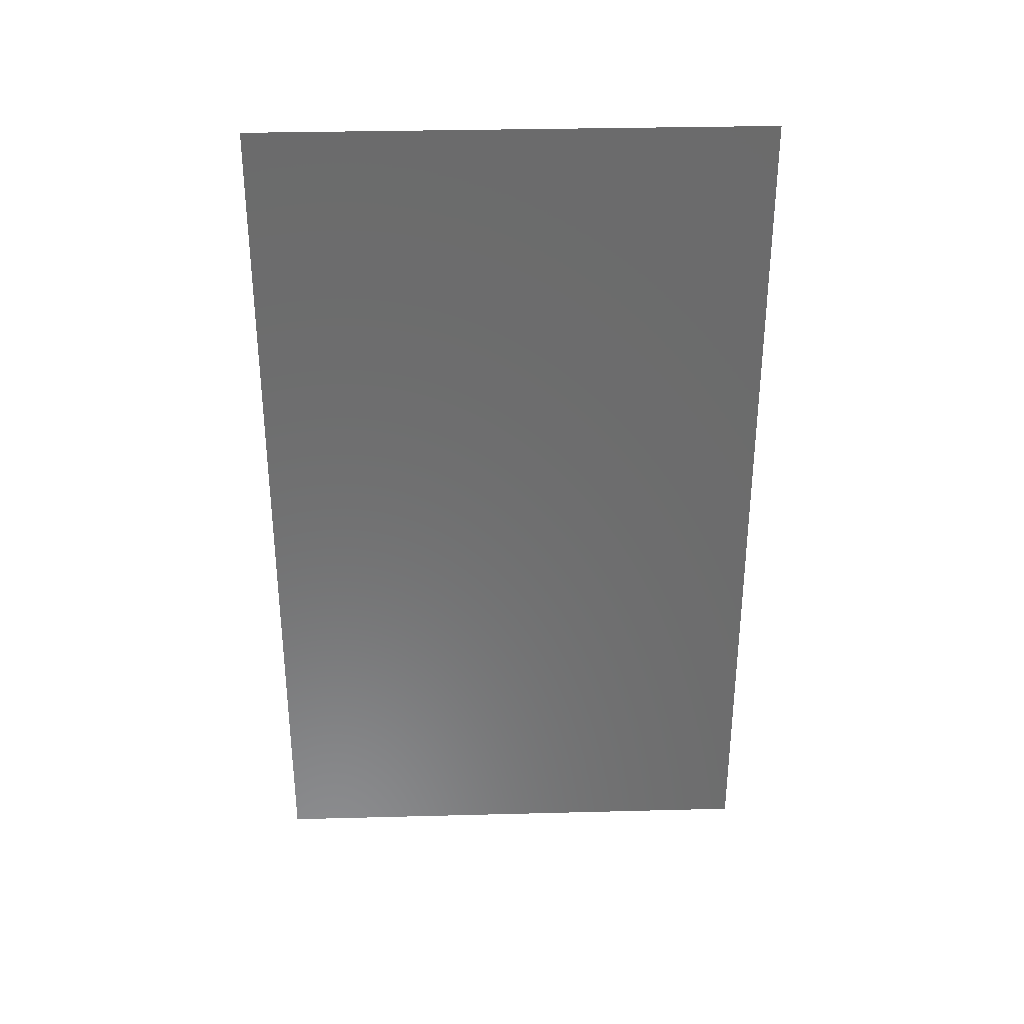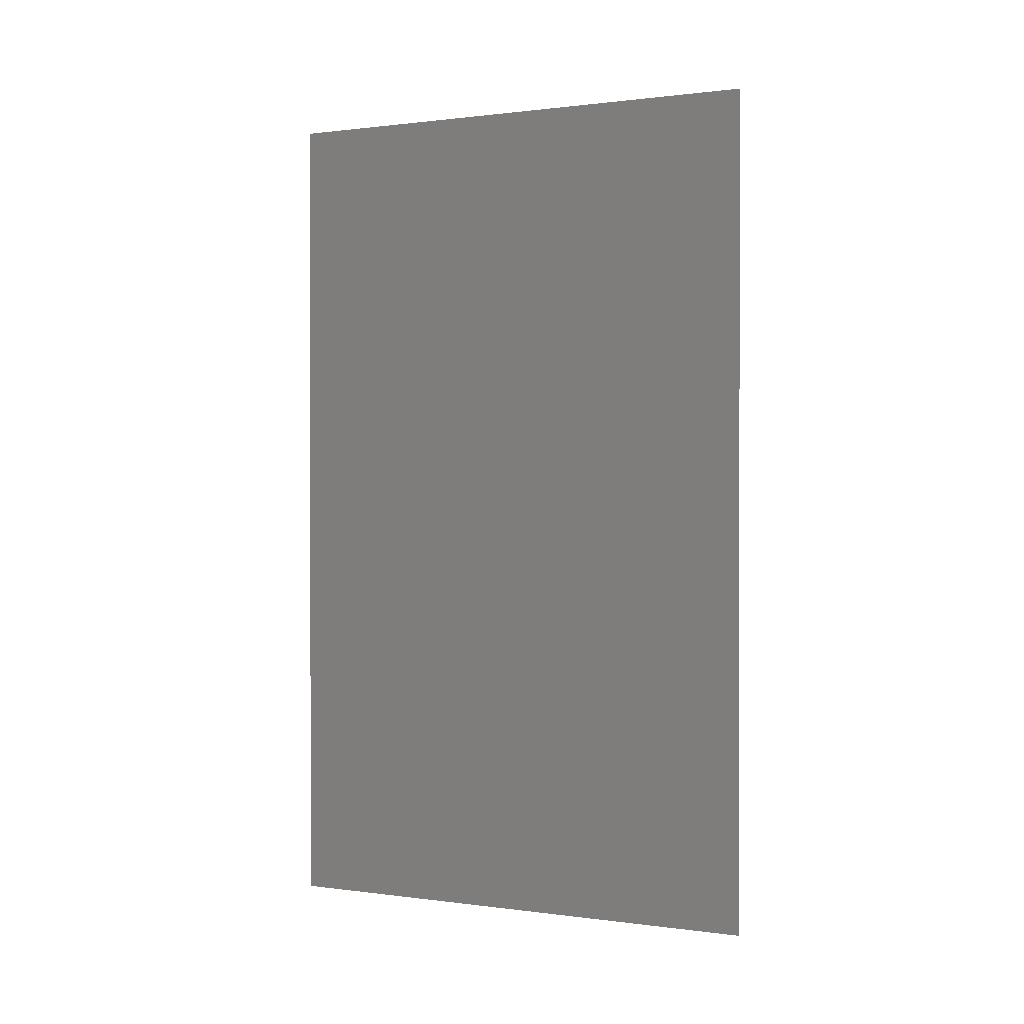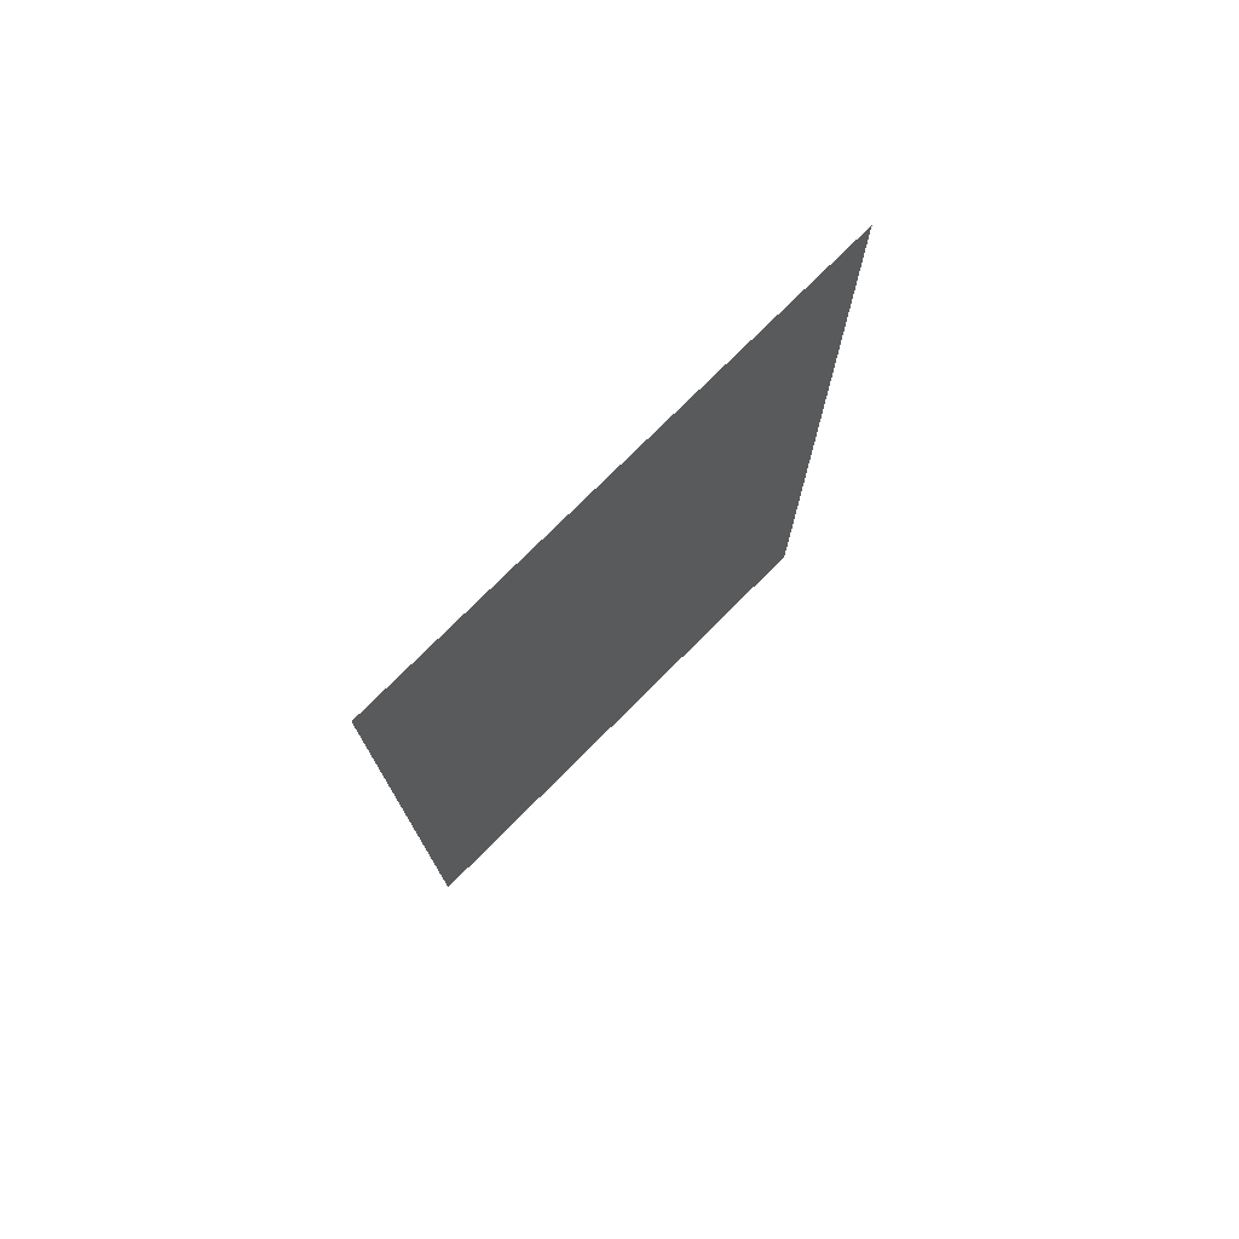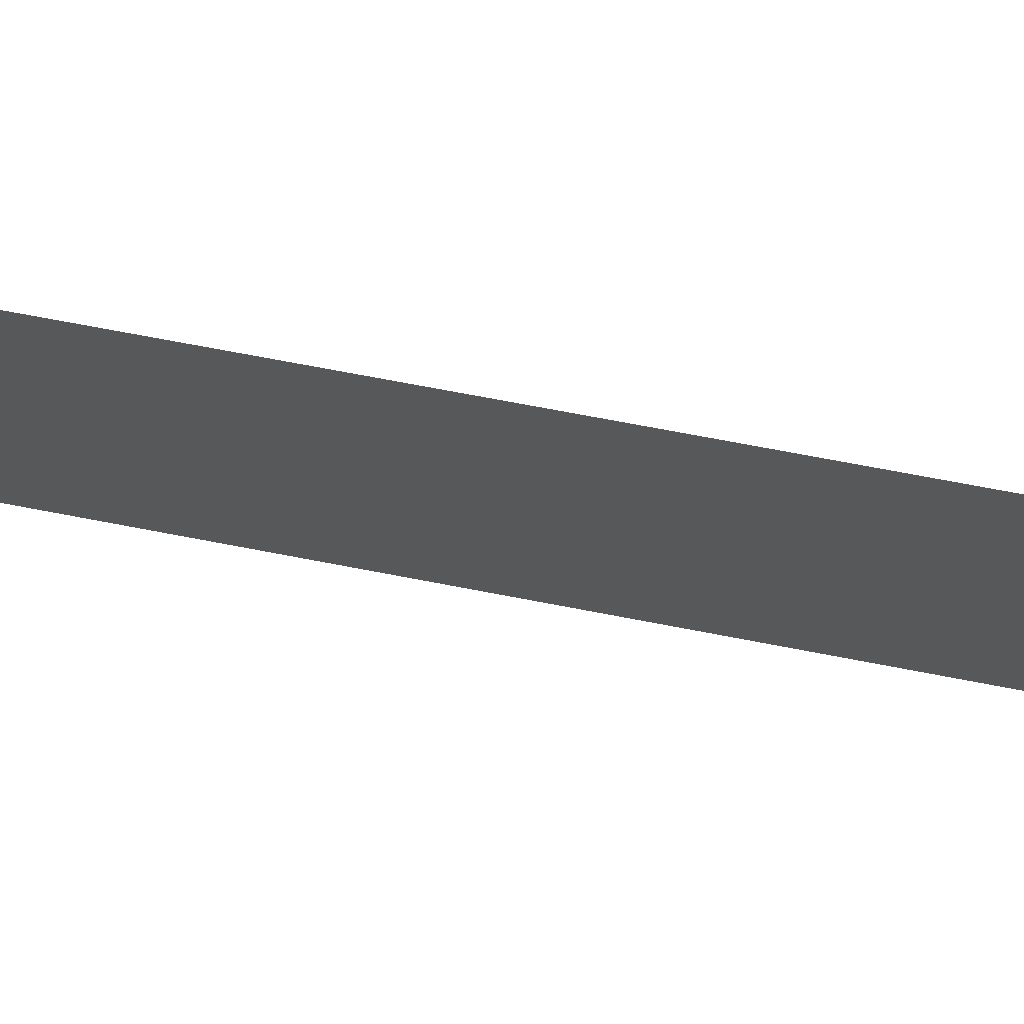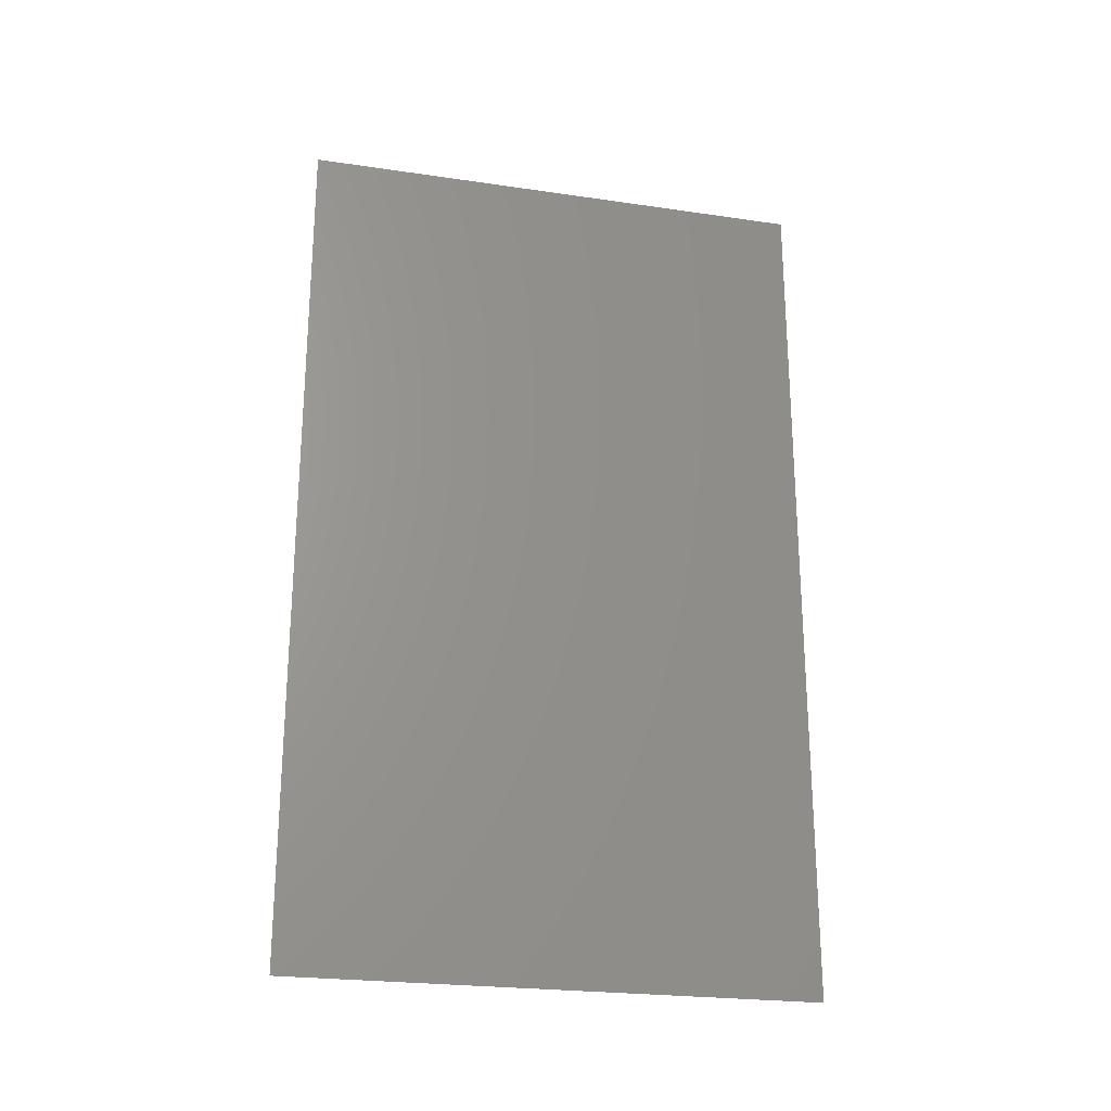
<metadata>
{"format":"stl","ext":"stl","renderer":"f3d","projection":"perspective","resolution":1024,"background":"white","views":[{"elev":32.1,"azim":-92.1,"up":"+Y"},{"elev":0.7,"azim":116.6,"up":"+Y"},{"elev":75.5,"azim":44.9,"up":"+Y"},{"elev":74.7,"azim":-79.3,"up":"+Z"},{"elev":-23.9,"azim":-103.7,"up":"+Y"}]}
</metadata>
<code>
# stl→obj: 4 verts, 2 faces
v -2.505 -2.996 10
v -2.505 -7.996 10
v -2.505 -7.996 13
v -2.505 -2.996 13
f 1 2 3
f 1 3 4

</code>
